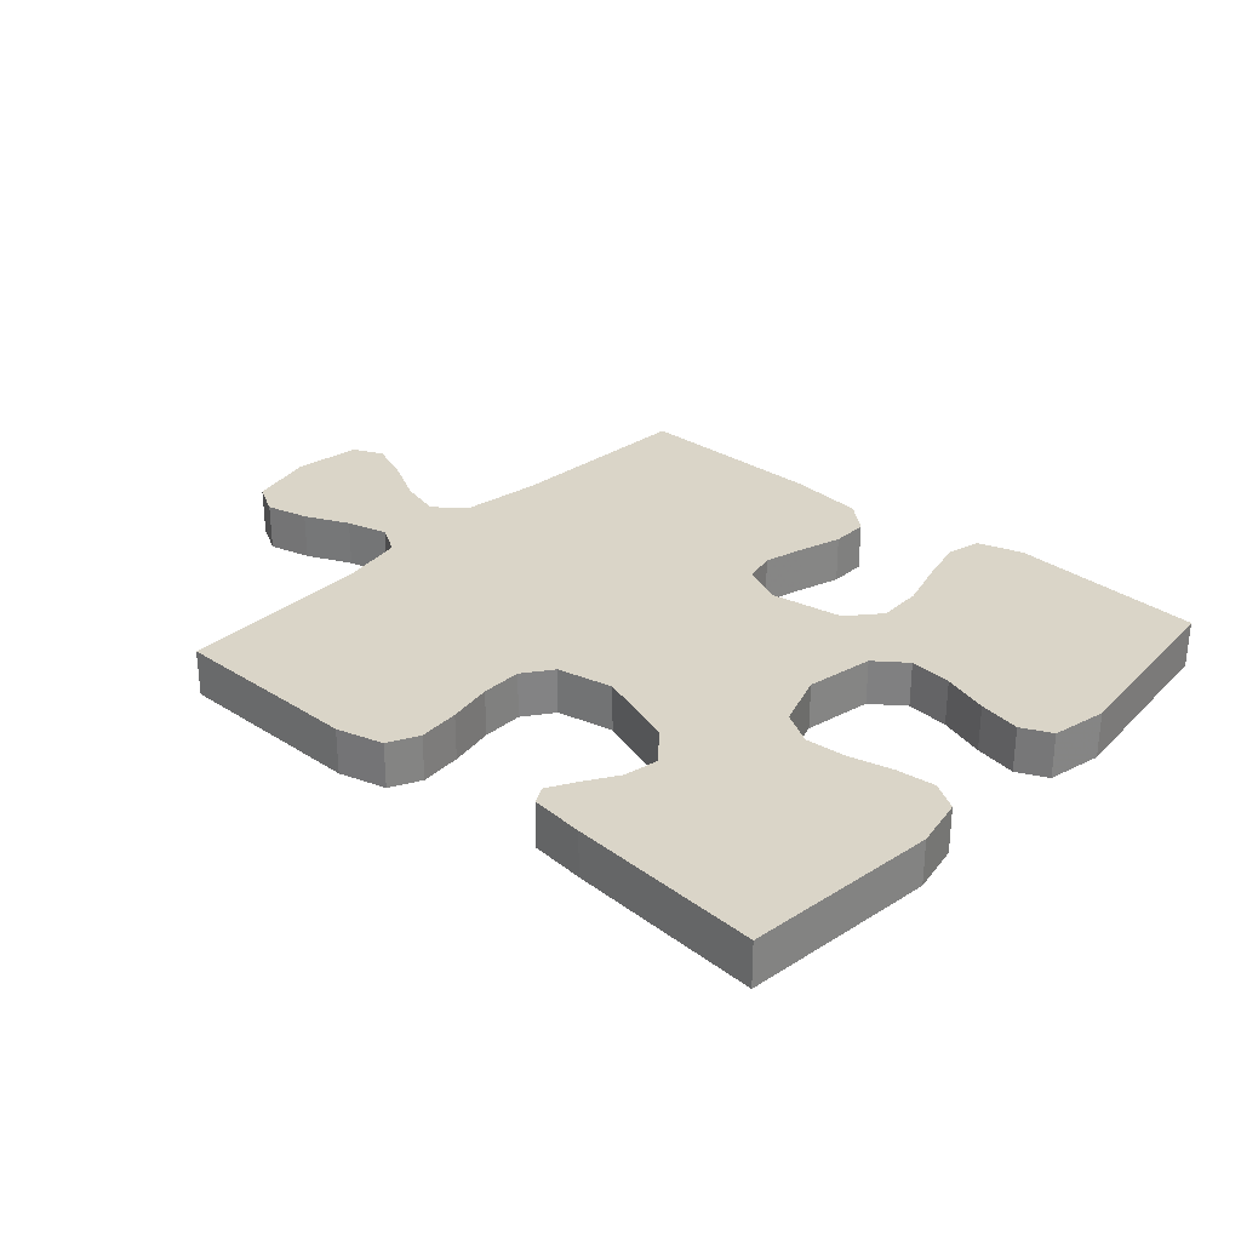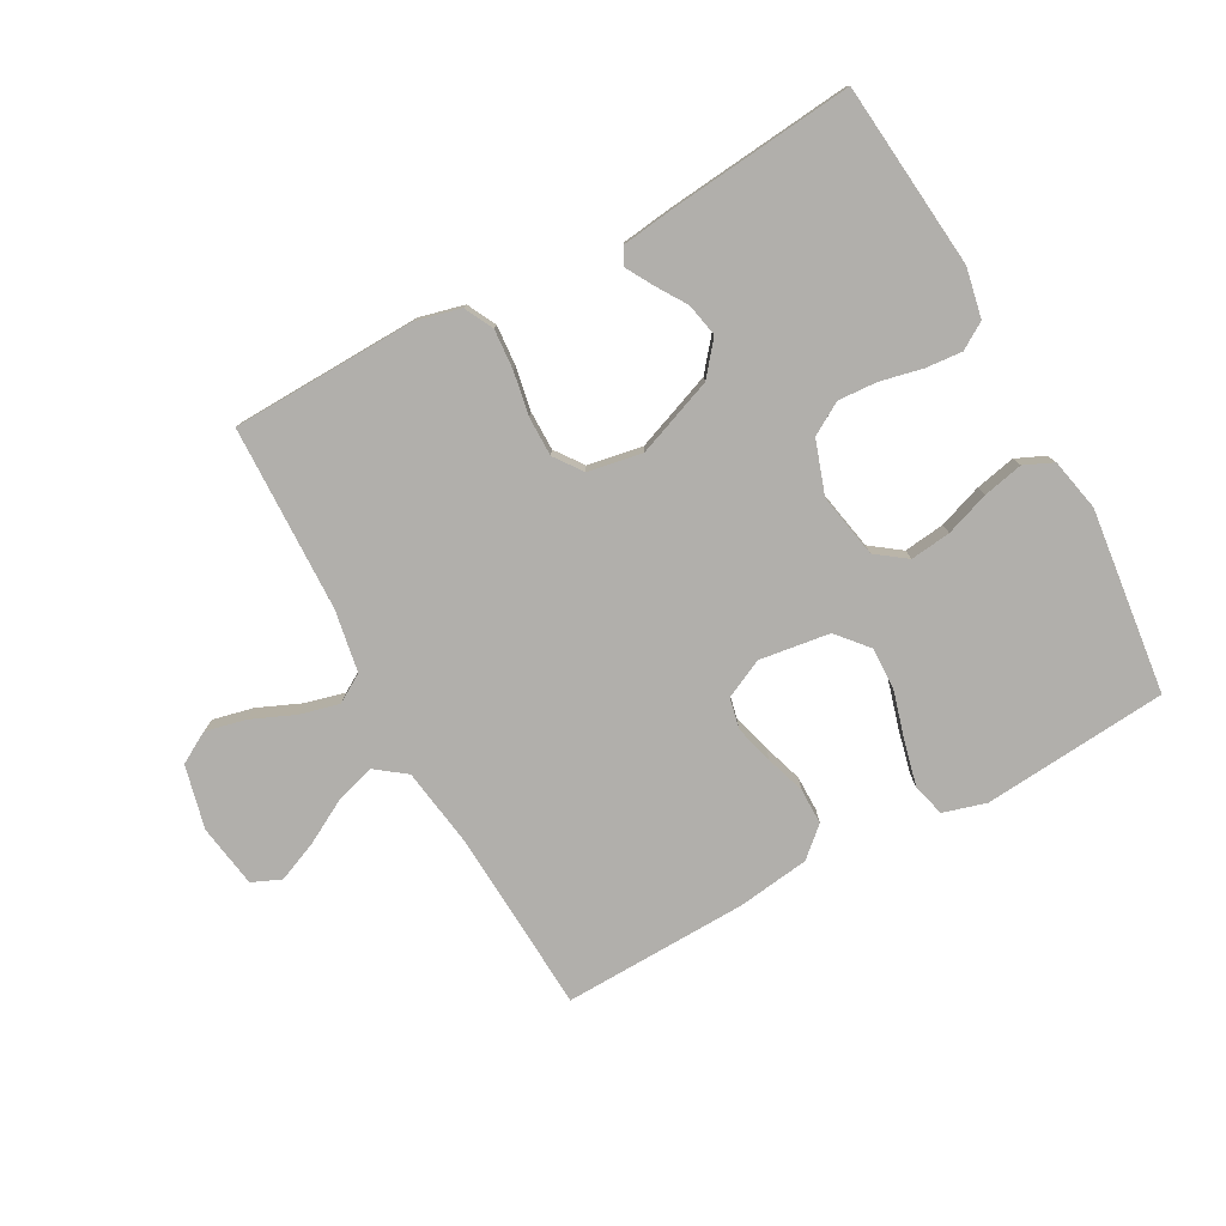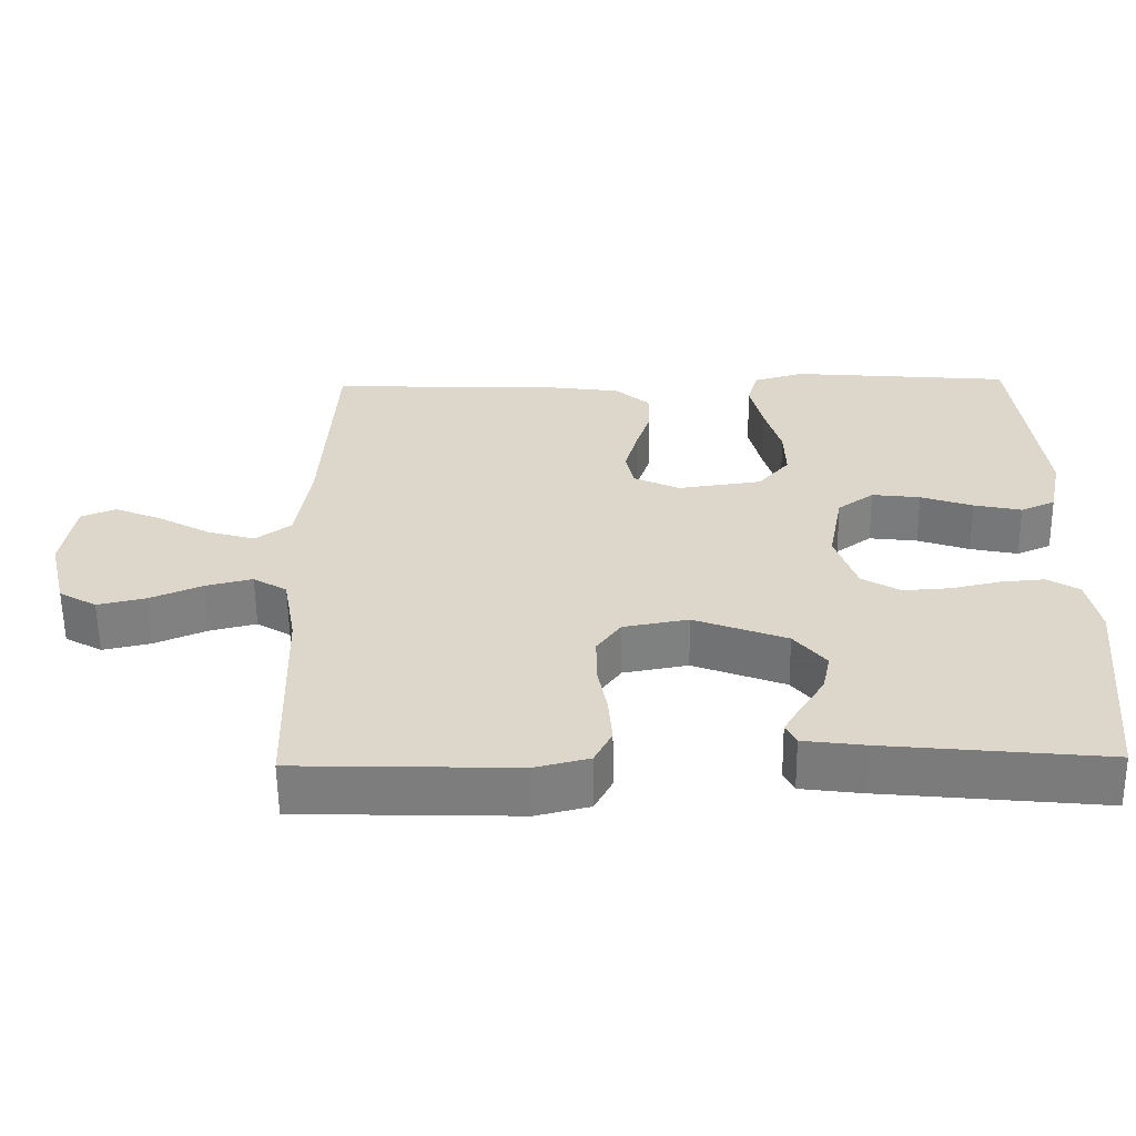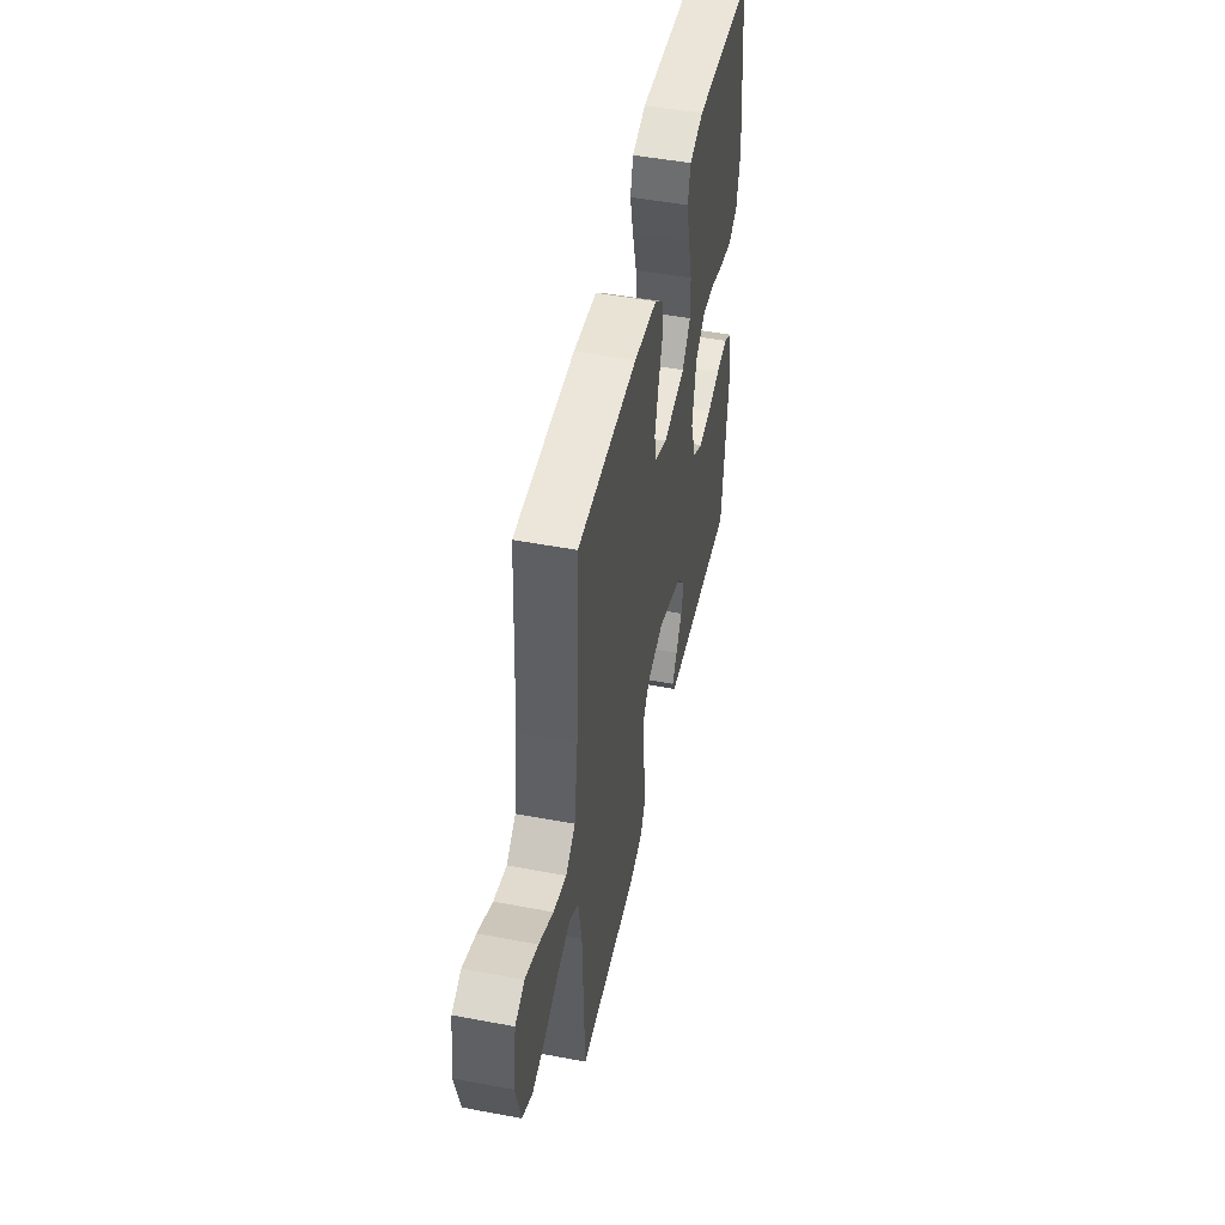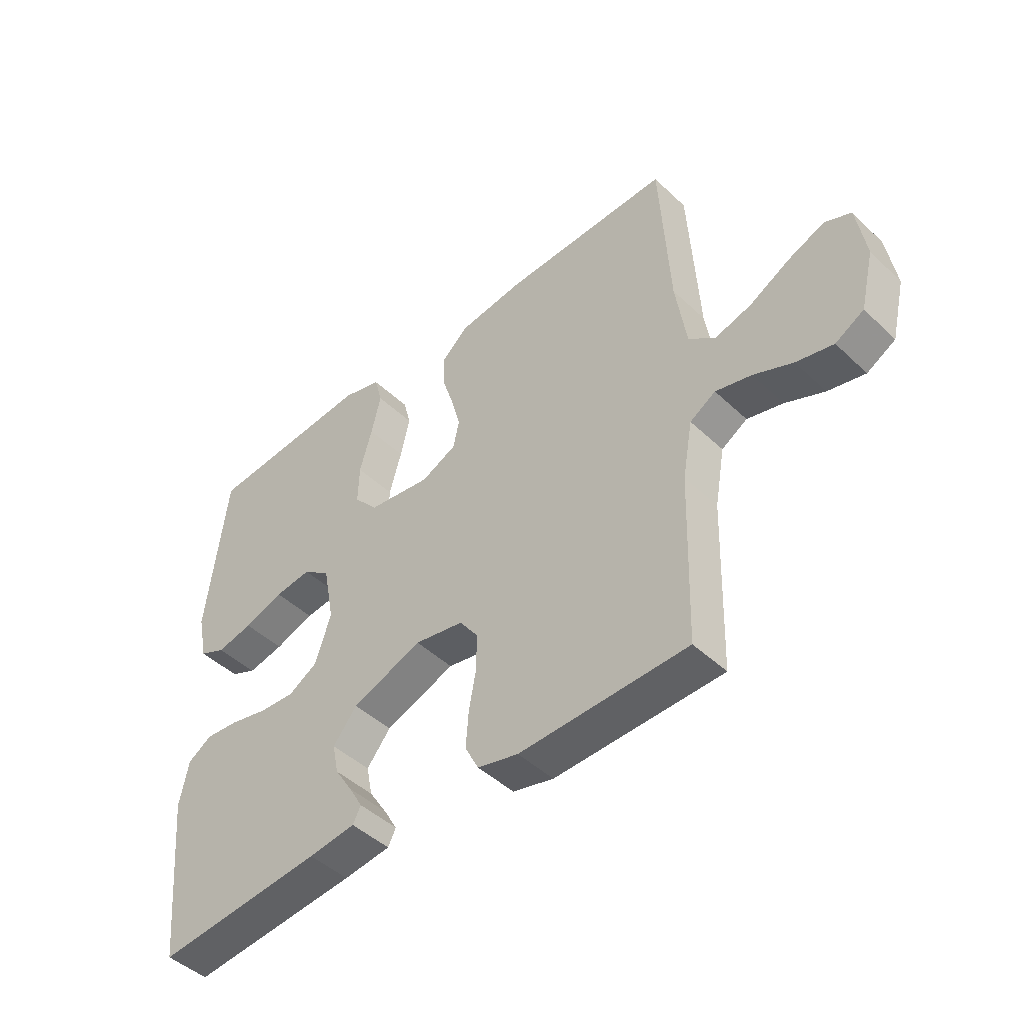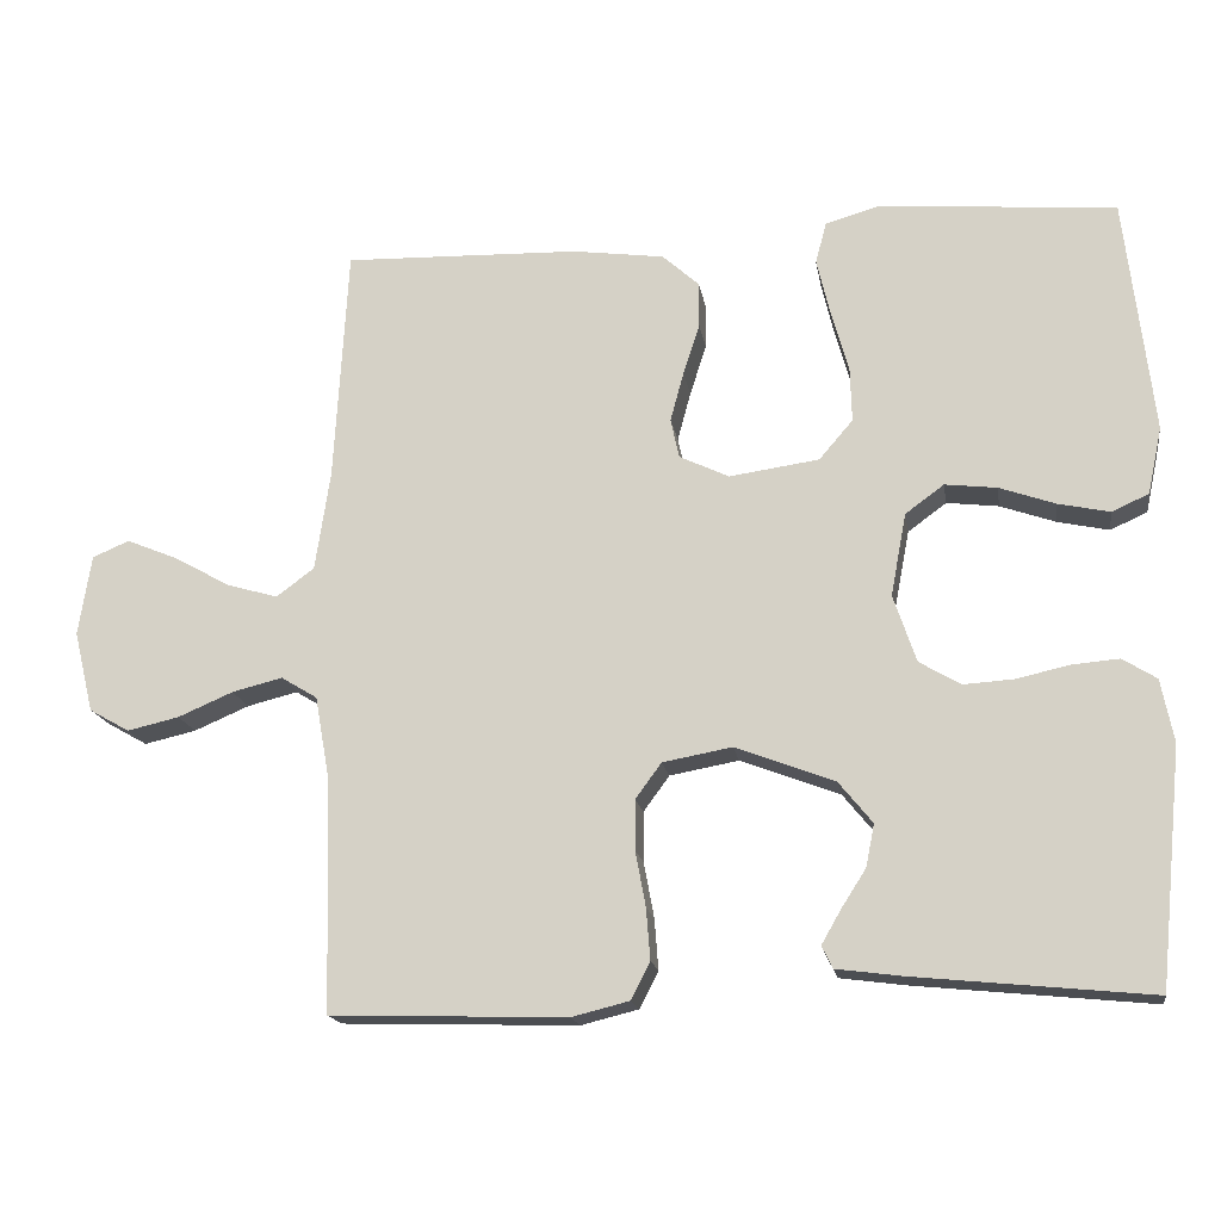
<metadata>
{"format":"obj","ext":"obj","renderer":"f3d","projection":"perspective","resolution":1024,"background":"white","views":[{"elev":29.1,"azim":-138.3,"up":"+Y"},{"elev":-78.1,"azim":-151.3,"up":"+Y"},{"elev":-59.4,"azim":-179.3,"up":"+Z"},{"elev":48.9,"azim":101.8,"up":"+Z"},{"elev":-46.0,"azim":42.9,"up":"+Z"},{"elev":-17.0,"azim":-170.9,"up":"+Z"}]}
</metadata>
<code>
v -0.5 0.07 0.5
v -0.2 0.07 0.526
v -0.13 0.07 0.506
v -0.116 0.07 0.453
v -0.133 0.07 0.381
v -0.155 0.07 0.303
v -0.157 0.07 0.233
v -0.114 0.07 0.183
v 0 0.07 0.167
v 0.063 0.07 0.197
v 0.074 0.07 0.247
v 0.057 0.07 0.31
v 0.036 0.07 0.375
v 0.036 0.07 0.433
v 0.083 0.07 0.475
v 0.2 0.07 0.491
v 0.5 0.07 0.5
v 0.517 0.07 0.2
v 0.536 0.07 0.073
v 0.584 0.07 0.037
v 0.649 0.07 0.056
v 0.721 0.07 0.096
v 0.786 0.07 0.123
v 0.833 0.07 0.103
v 0.849 0.07 0
v 0.824 0.07 -0.103
v 0.773 0.07 -0.132
v 0.707 0.07 -0.117
v 0.637 0.07 -0.087
v 0.573 0.07 -0.071
v 0.527 0.07 -0.099
v 0.509 0.07 -0.2
v 0.5 0.07 -0.5
v 0.2 0.07 -0.509
v 0.127 0.07 -0.491
v 0.103 0.07 -0.444
v 0.108 0.07 -0.379
v 0.121 0.07 -0.309
v 0.121 0.07 -0.245
v 0.088 0.07 -0.2
v 0 0.07 -0.184
v -0.126 0.07 -0.232
v -0.169 0.07 -0.285
v -0.158 0.07 -0.339
v -0.126 0.07 -0.389
v -0.102 0.07 -0.431
v -0.116 0.07 -0.459
v -0.2 0.07 -0.47
v -0.5 0.07 -0.5
v -0.53 0.07 -0.2
v -0.514 0.07 -0.12
v -0.471 0.07 -0.093
v -0.411 0.07 -0.098
v -0.344 0.07 -0.113
v -0.28 0.07 -0.117
v -0.228 0.07 -0.086
v -0.199 0.07 0
v -0.219 0.07 0.105
v -0.268 0.07 0.141
v -0.334 0.07 0.133
v -0.405 0.07 0.108
v -0.47 0.07 0.094
v -0.517 0.07 0.115
v -0.535 0.07 0.2
v -0.5 0 0.5
v -0.2 0 0.526
v -0.13 0 0.506
v -0.116 0 0.453
v -0.133 0 0.381
v -0.155 0 0.303
v -0.157 0 0.233
v -0.114 0 0.183
v 0 0 0.167
v 0.063 0 0.197
v 0.074 0 0.247
v 0.057 0 0.31
v 0.036 0 0.375
v 0.036 0 0.433
v 0.083 0 0.475
v 0.2 0 0.491
v 0.5 0 0.5
v 0.517 0 0.2
v 0.536 0 0.073
v 0.584 0 0.037
v 0.649 0 0.056
v 0.721 0 0.096
v 0.786 0 0.123
v 0.833 0 0.103
v 0.849 0 0
v 0.824 0 -0.103
v 0.773 0 -0.132
v 0.707 0 -0.117
v 0.637 0 -0.087
v 0.573 0 -0.071
v 0.527 0 -0.099
v 0.509 0 -0.2
v 0.5 0 -0.5
v 0.2 0 -0.509
v 0.127 0 -0.491
v 0.103 0 -0.444
v 0.108 0 -0.379
v 0.121 0 -0.309
v 0.121 0 -0.245
v 0.088 0 -0.2
v 0 0 -0.184
v -0.126 0 -0.232
v -0.169 0 -0.285
v -0.158 0 -0.339
v -0.126 0 -0.389
v -0.102 0 -0.431
v -0.116 0 -0.459
v -0.2 0 -0.47
v -0.5 0 -0.5
v -0.53 0 -0.2
v -0.514 0 -0.12
v -0.471 0 -0.093
v -0.411 0 -0.098
v -0.344 0 -0.113
v -0.28 0 -0.117
v -0.228 0 -0.086
v -0.199 0 0
v -0.219 0 0.105
v -0.268 0 0.141
v -0.334 0 0.133
v -0.405 0 0.108
v -0.47 0 0.094
v -0.517 0 0.115
v -0.535 0 0.2
f 60 61 62 63
f 59 60 63 64
f 51 52 53 54
f 51 54 55
f 50 51 55
f 49 50 55
f 48 49 55 56
f 44 45 46 47
f 44 47 48
f 43 44 48 56
f 35 36 37 38
f 35 38 39
f 32 33 34 35
f 31 32 35 39
f 30 31 39 40
f 26 27 28 29
f 26 29 30
f 25 26 30
f 24 25 30
f 21 22 23 24
f 20 21 24 30
f 19 20 30 40
f 15 16 17 18
f 12 13 14 15
f 11 12 15 18
f 10 11 18 19
f 3 4 5 6
f 1 2 3 6
f 59 64 1 6
f 58 59 6 7
f 57 58 7 8
f 42 43 56 57
f 41 42 57 8
f 40 41 8 9
f 9 10 19 40
f 127 126 125 124
f 128 127 124 123
f 118 117 116 115
f 119 118 115
f 119 115 114
f 119 114 113
f 120 119 113 112
f 111 110 109 108
f 112 111 108
f 120 112 108 107
f 102 101 100 99
f 103 102 99
f 99 98 97 96
f 103 99 96 95
f 104 103 95 94
f 93 92 91 90
f 94 93 90
f 94 90 89
f 94 89 88
f 88 87 86 85
f 94 88 85 84
f 104 94 84 83
f 82 81 80 79
f 79 78 77 76
f 82 79 76 75
f 83 82 75 74
f 70 69 68 67
f 70 67 66 65
f 70 65 128 123
f 71 70 123 122
f 72 71 122 121
f 121 120 107 106
f 72 121 106 105
f 73 72 105 104
f 104 83 74 73
f 1 65 66 2
f 2 66 67 3
f 3 67 68 4
f 4 68 69 5
f 5 69 70 6
f 6 70 71 7
f 7 71 72 8
f 8 72 73 9
f 9 73 74 10
f 10 74 75 11
f 11 75 76 12
f 12 76 77 13
f 13 77 78 14
f 14 78 79 15
f 15 79 80 16
f 16 80 81 17
f 17 81 82 18
f 18 82 83 19
f 19 83 84 20
f 20 84 85 21
f 21 85 86 22
f 22 86 87 23
f 23 87 88 24
f 24 88 89 25
f 25 89 90 26
f 26 90 91 27
f 27 91 92 28
f 28 92 93 29
f 29 93 94 30
f 30 94 95 31
f 31 95 96 32
f 32 96 97 33
f 33 97 98 34
f 34 98 99 35
f 35 99 100 36
f 36 100 101 37
f 37 101 102 38
f 38 102 103 39
f 39 103 104 40
f 40 104 105 41
f 41 105 106 42
f 42 106 107 43
f 43 107 108 44
f 44 108 109 45
f 45 109 110 46
f 46 110 111 47
f 47 111 112 48
f 48 112 113 49
f 49 113 114 50
f 50 114 115 51
f 51 115 116 52
f 52 116 117 53
f 53 117 118 54
f 54 118 119 55
f 55 119 120 56
f 56 120 121 57
f 57 121 122 58
f 58 122 123 59
f 59 123 124 60
f 60 124 125 61
f 61 125 126 62
f 62 126 127 63
f 63 127 128 64
f 64 128 65 1

</code>
